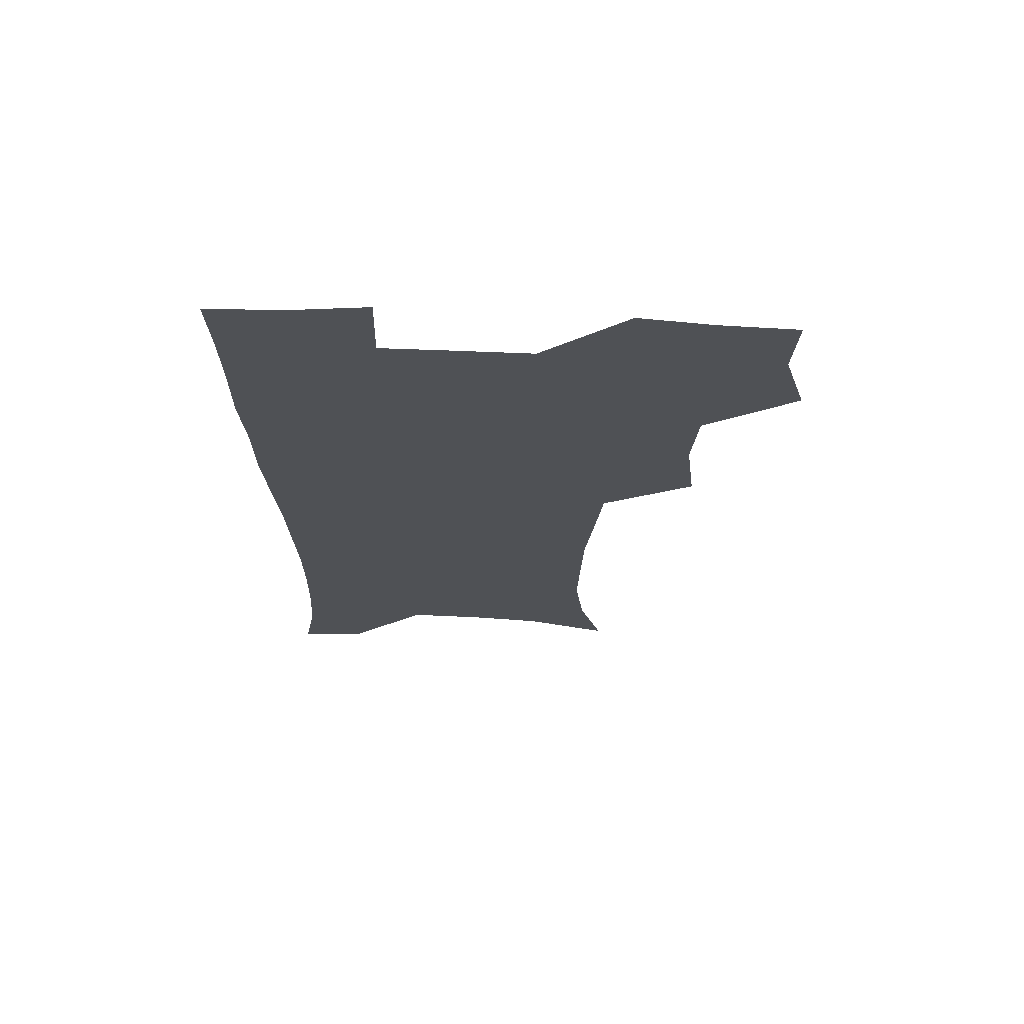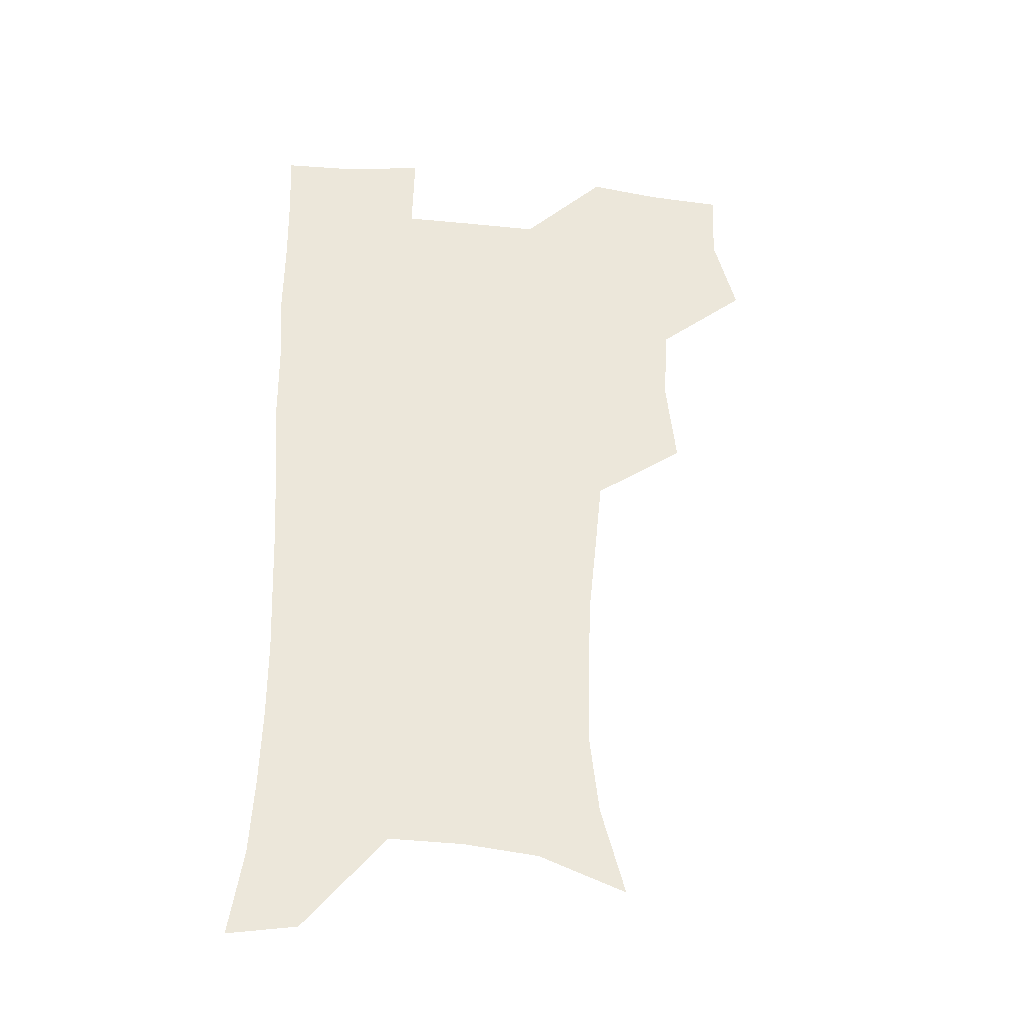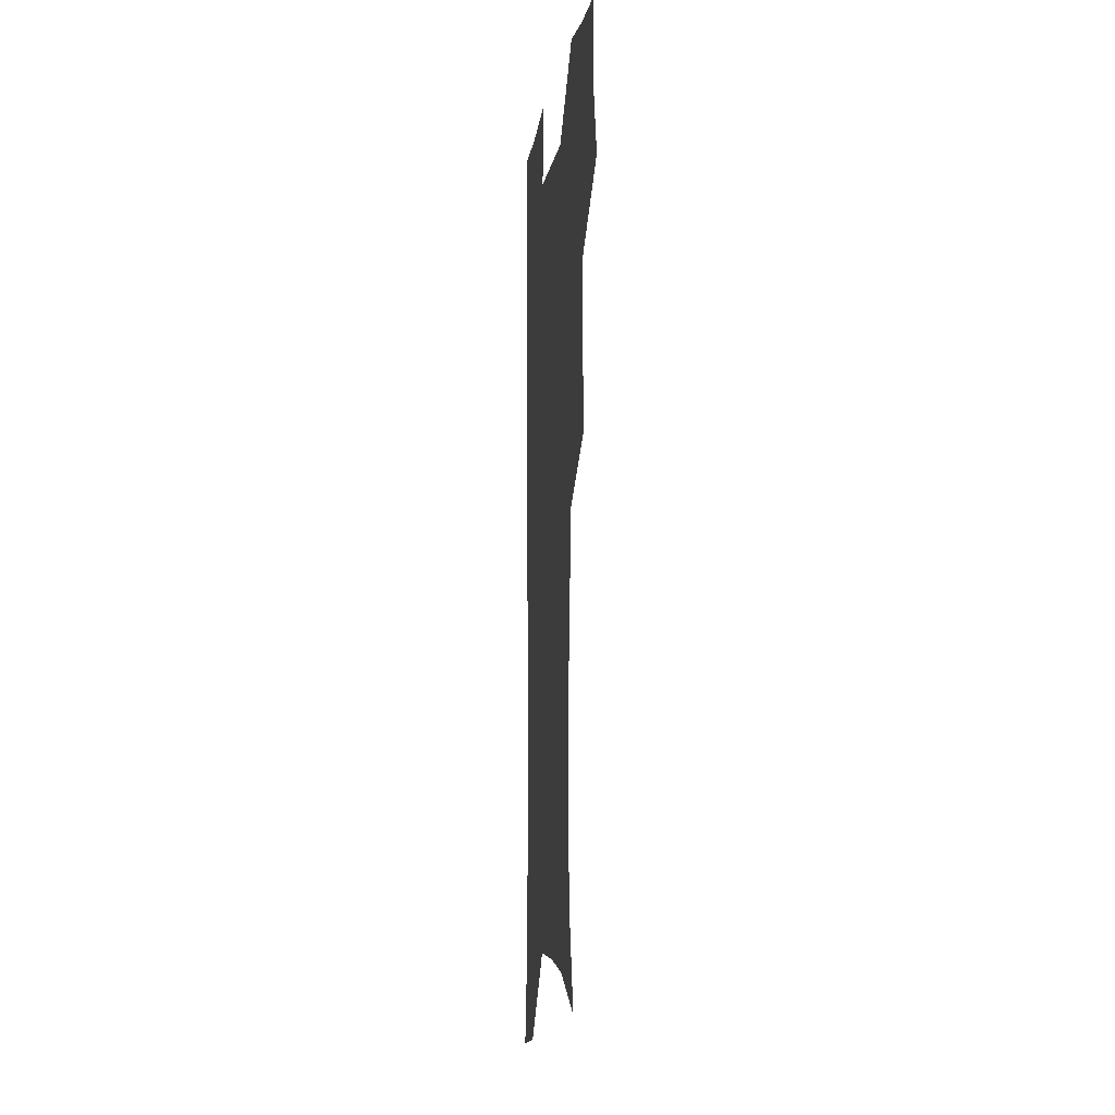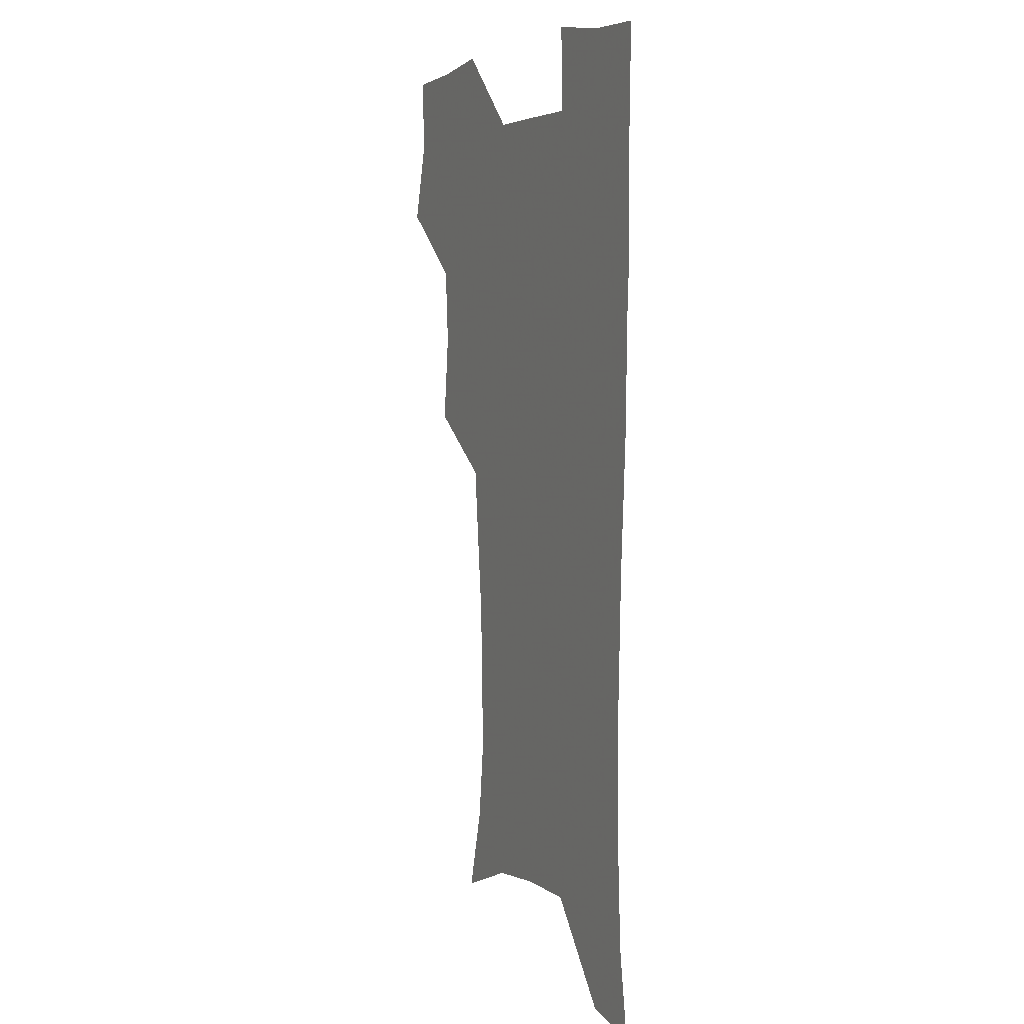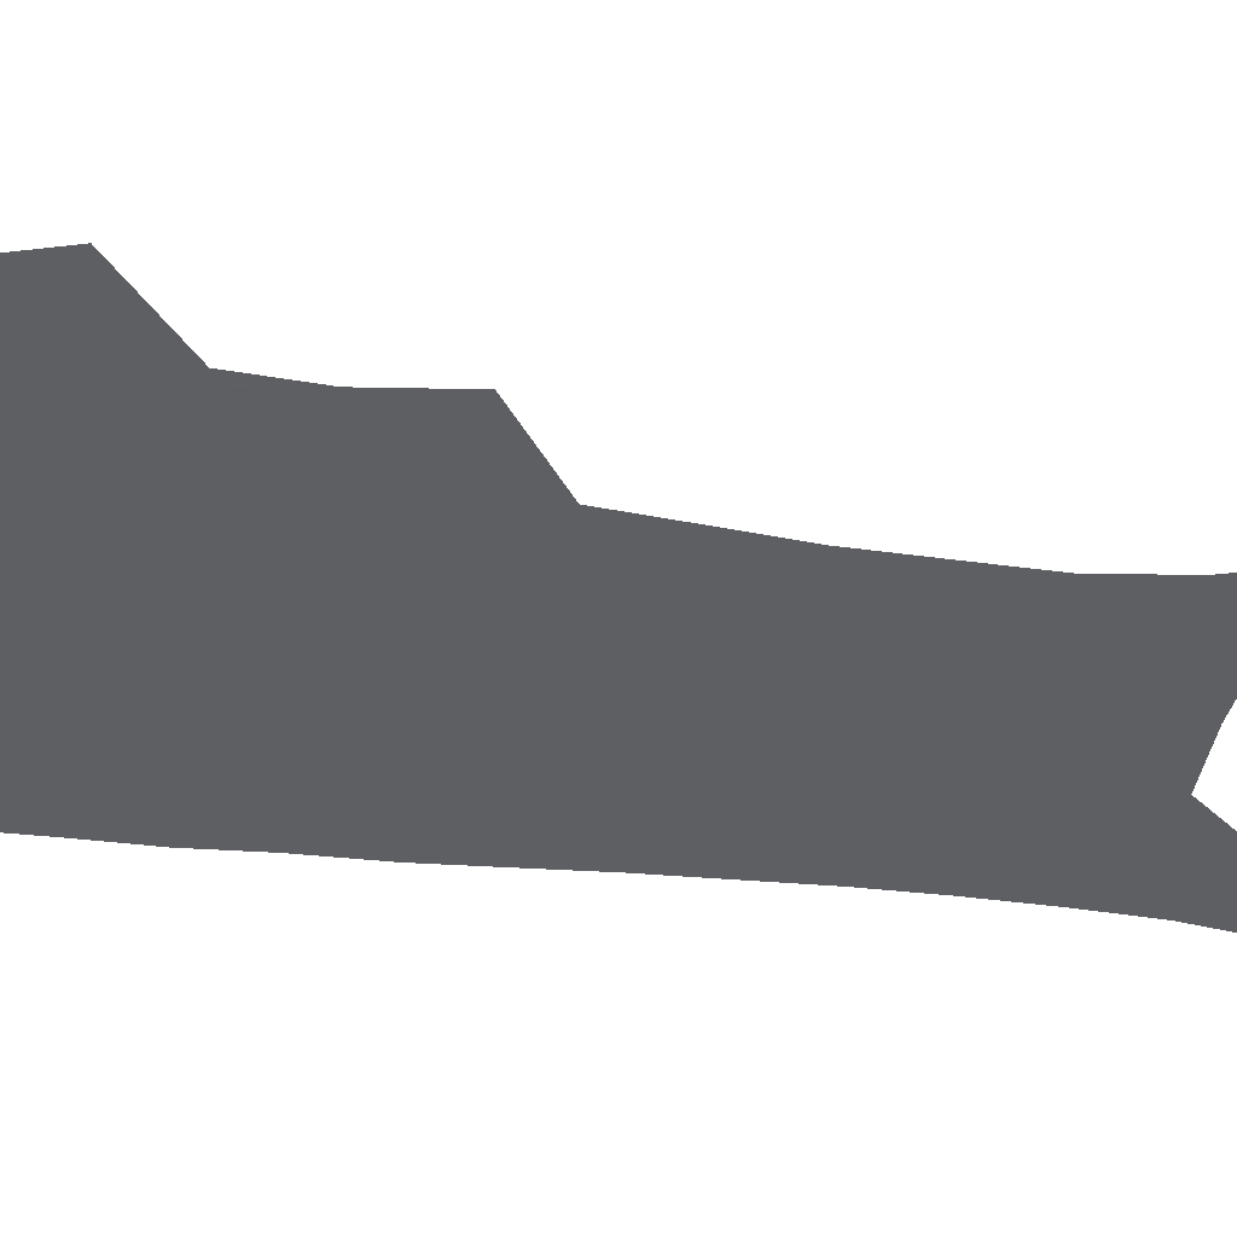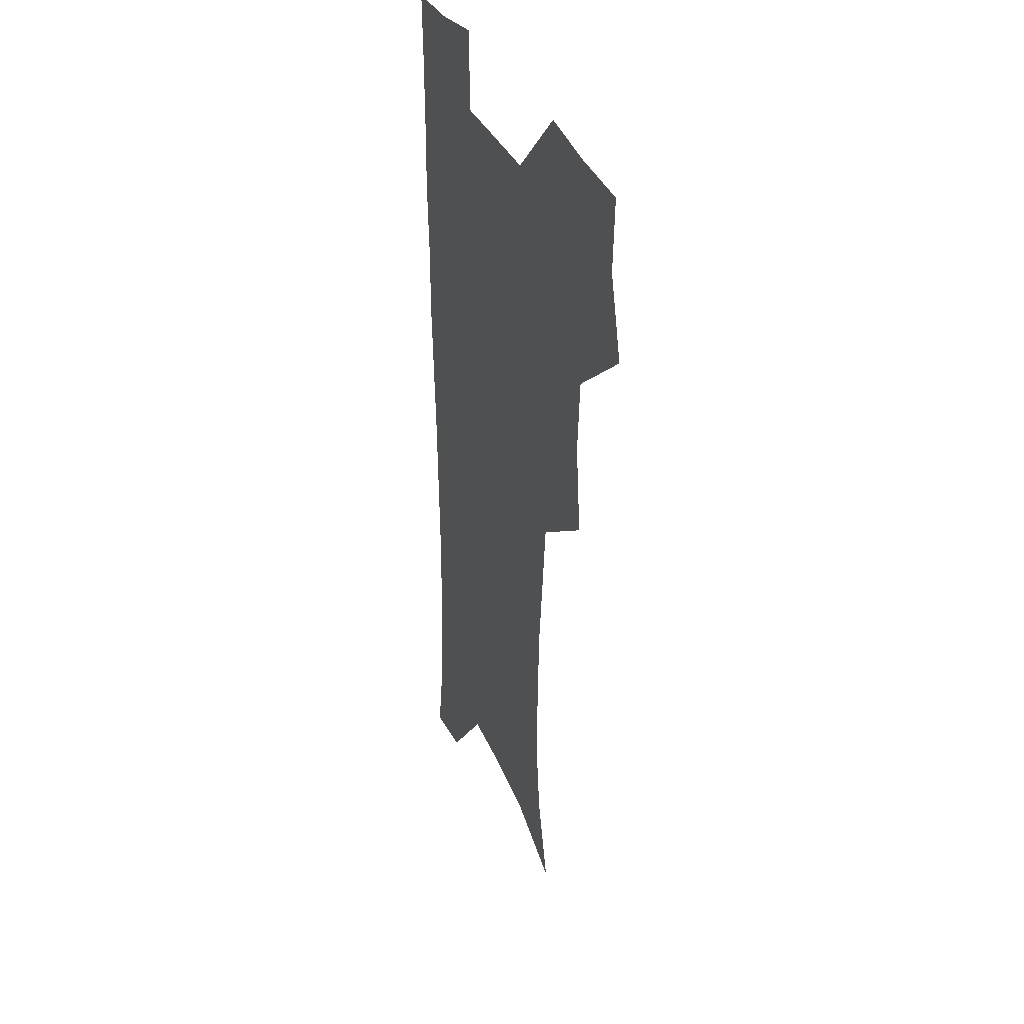
<metadata>
{"format":"obj","ext":"obj","renderer":"f3d","projection":"perspective","resolution":1024,"background":"white","views":[{"elev":70.1,"azim":-177.9,"up":"+Y"},{"elev":-34.9,"azim":172.7,"up":"+Y"},{"elev":-6.8,"azim":-97.5,"up":"+Y"},{"elev":4.9,"azim":65.2,"up":"+Y"},{"elev":-42.0,"azim":-97.7,"up":"+Z"},{"elev":34.3,"azim":-110.8,"up":"+Y"}]}
</metadata>
<code>
v 473.5 505.9 0
v 482.6 538.2 0
v 481.3 567.7 0
v 506.9 411.2 0
v 510.9 447 0
v 508.8 477.7 0
v 515.8 510.7 0
v 513.8 539.4 0
v 511.2 569.1 0
v 537.3 194.7 0
v 546.9 229.8 0
v 550.7 262.5 0
v 549.9 292.2 0
v 548.9 324.8 0
v 545.8 355.3 0
v 542.7 386.8 0
v 544.3 421.7 0
v 543.5 451.7 0
v 544.6 482.4 0
v 545.1 511.4 0
v 543.5 540.5 0
v 539.9 572.8 0
v 571.8 208.2 0
v 576.8 241.3 0
v 577.8 272.1 0
v 576.8 301.5 0
v 576.4 333.8 0
v 575.5 364.9 0
v 574.5 395.4 0
v 573.6 424.8 0
v 573.5 454.3 0
v 574.2 483.4 0
v 575.2 511.8 0
v 573.6 540.2 0
v 601.6 211.5 0
v 603.1 244.1 0
v 603.7 277 0
v 603.4 307.4 0
v 602.8 337.2 0
v 602.4 367.3 0
v 602.3 398.4 0
v 602.6 428.1 0
v 602.8 456.5 0
v 602.7 484 0
v 603 512.2 0
v 602.4 540.5 0
v 631.1 212 0
v 629.4 247.3 0
v 629 278.4 0
v 628.8 308.3 0
v 628.7 338.5 0
v 629.3 365.6 0
v 629.1 398.5 0
v 629.7 427.1 0
v 629.9 456.2 0
v 630.9 483.6 0
v 631.1 512.4 0
v 631.2 540.5 0
v 630.4 574.4 0
v 663.8 173.6 0
v 657.7 210 0
v 655.4 243.4 0
v 654.4 275.1 0
v 654.9 304.3 0
v 654.5 336 0
v 656 364.3 0
v 657.8 393.1 0
v 657.3 424.9 0
v 658.7 453.5 0
v 659.5 482.4 0
v 659.3 511.9 0
v 660 540.3 0
v 661.6 569.6 0
v 691.1 169.4 0
v 685.5 203.3 0
v 683.7 234 0
v 682.7 265 0
v 682.6 295.7 0
v 683.6 326.1 0
v 684.6 356.9 0
v 686.5 387.2 0
v 688.2 417.6 0
v 688.4 449.5 0
v 690.1 479.2 0
v 689.6 510.1 0
v 689.9 539.6 0
v 690.8 568.6 0
f 6 7 1
f 1 7 2
f 7 8 2
f 2 8 3
f 8 9 3
f 16 17 4
f 4 17 5
f 17 18 5
f 5 18 6
f 18 19 6
f 6 19 7
f 19 20 7
f 7 20 8
f 20 21 8
f 8 21 9
f 21 22 9
f 10 23 11
f 23 24 11
f 11 24 12
f 24 25 12
f 12 25 13
f 25 26 13
f 13 26 14
f 26 27 14
f 14 27 15
f 27 28 15
f 15 28 16
f 28 29 16
f 16 29 17
f 29 30 17
f 17 30 18
f 30 31 18
f 18 31 19
f 31 32 19
f 19 32 20
f 32 33 20
f 20 33 21
f 33 34 21
f 21 34 22
f 23 35 24
f 35 36 24
f 24 36 25
f 36 37 25
f 25 37 26
f 37 38 26
f 26 38 27
f 38 39 27
f 27 39 28
f 39 40 28
f 28 40 29
f 40 41 29
f 29 41 30
f 41 42 30
f 30 42 31
f 42 43 31
f 31 43 32
f 43 44 32
f 32 44 33
f 44 45 33
f 33 45 34
f 45 46 34
f 35 47 36
f 47 48 36
f 36 48 37
f 48 49 37
f 37 49 38
f 49 50 38
f 38 50 39
f 50 51 39
f 39 51 40
f 51 52 40
f 40 52 41
f 52 53 41
f 41 53 42
f 53 54 42
f 42 54 43
f 54 55 43
f 43 55 44
f 55 56 44
f 44 56 45
f 56 57 45
f 45 57 46
f 57 58 46
f 60 61 47
f 47 61 48
f 61 62 48
f 48 62 49
f 62 63 49
f 49 63 50
f 63 64 50
f 50 64 51
f 64 65 51
f 51 65 52
f 65 66 52
f 52 66 53
f 66 67 53
f 53 67 54
f 67 68 54
f 54 68 55
f 68 69 55
f 55 69 56
f 69 70 56
f 56 70 57
f 70 71 57
f 57 71 58
f 71 72 58
f 58 72 59
f 72 73 59
f 60 74 61
f 74 75 61
f 61 75 62
f 75 76 62
f 62 76 63
f 76 77 63
f 63 77 64
f 77 78 64
f 64 78 65
f 78 79 65
f 65 79 66
f 79 80 66
f 66 80 67
f 80 81 67
f 67 81 68
f 81 82 68
f 68 82 69
f 82 83 69
f 69 83 70
f 83 84 70
f 70 84 71
f 84 85 71
f 71 85 72
f 85 86 72
f 72 86 73
f 86 87 73

</code>
